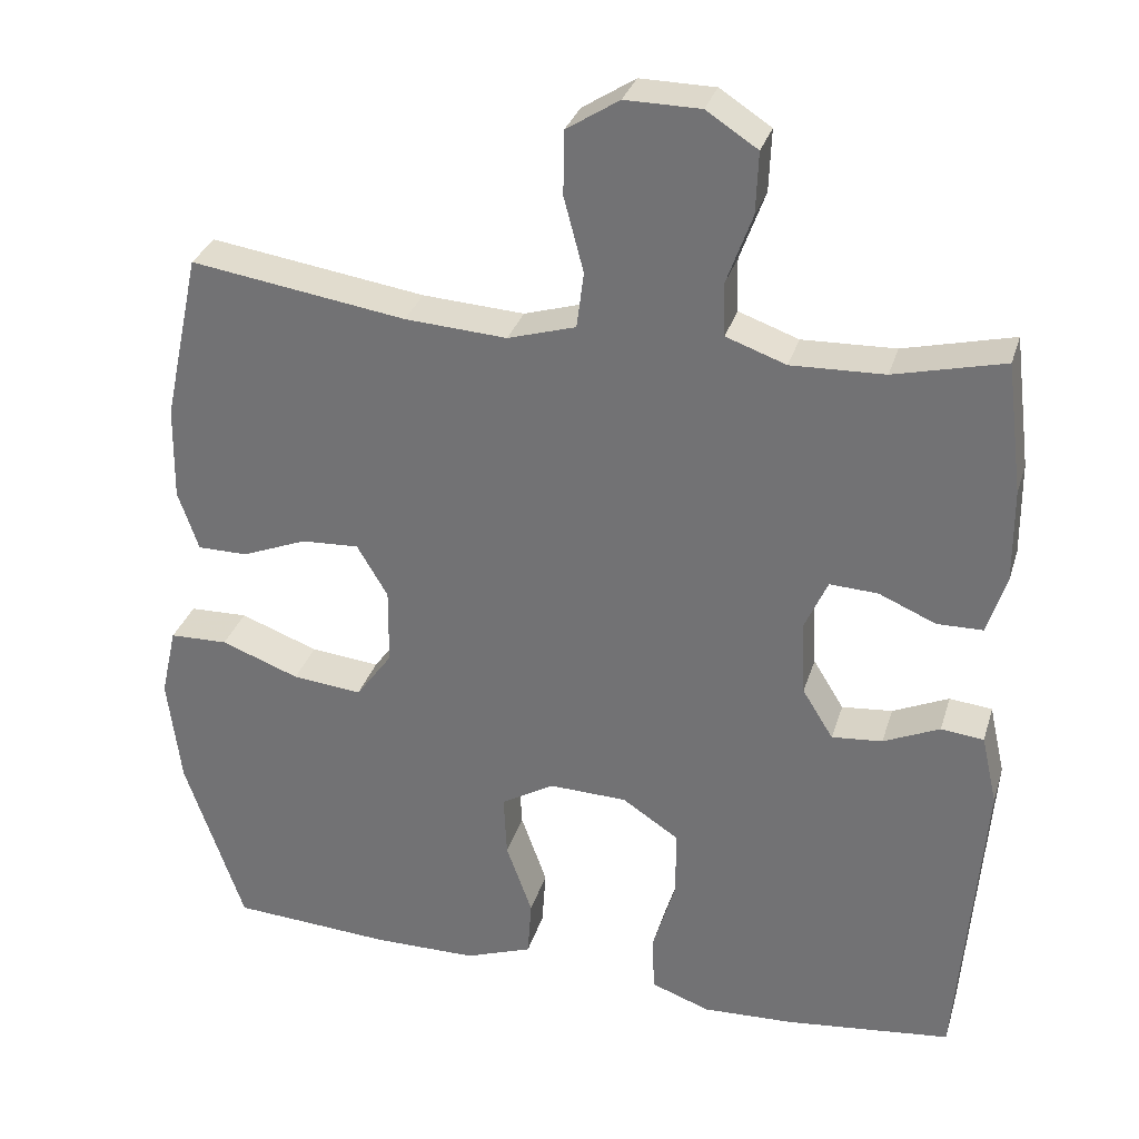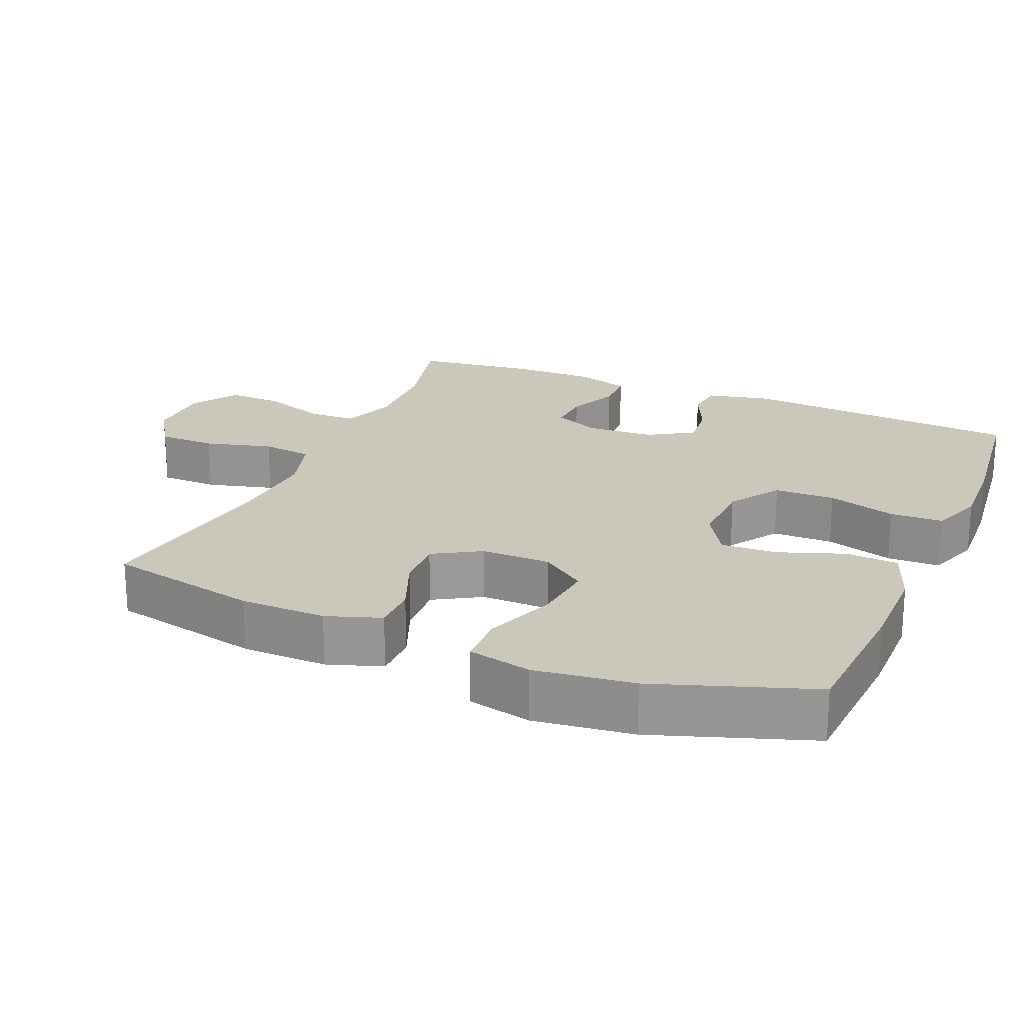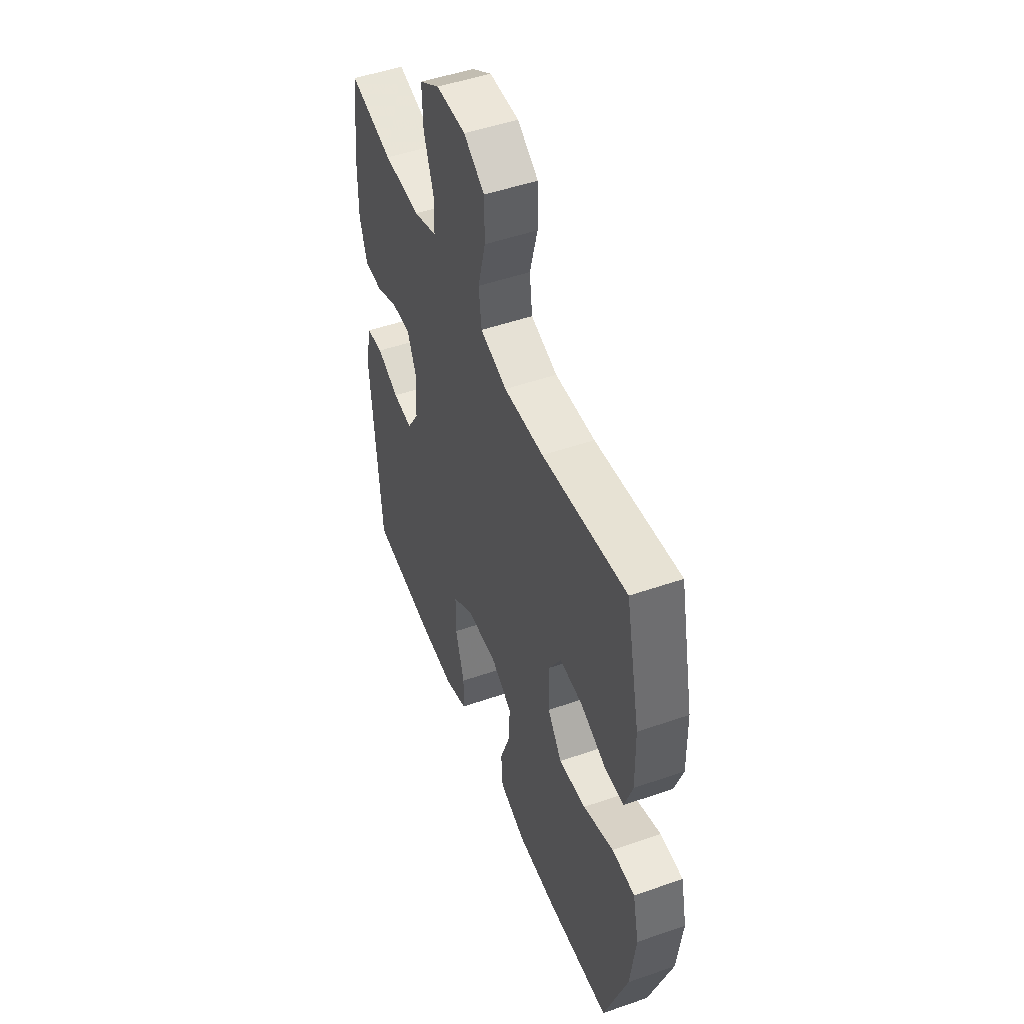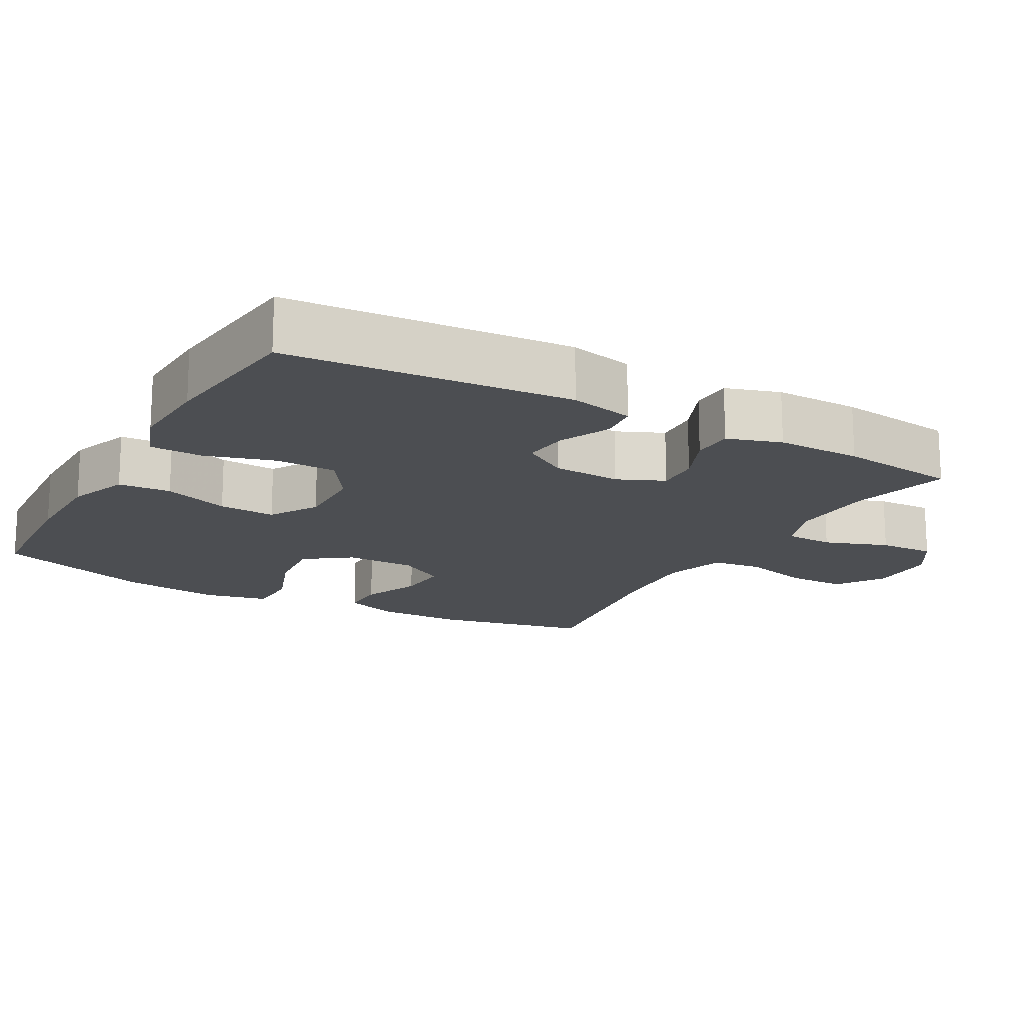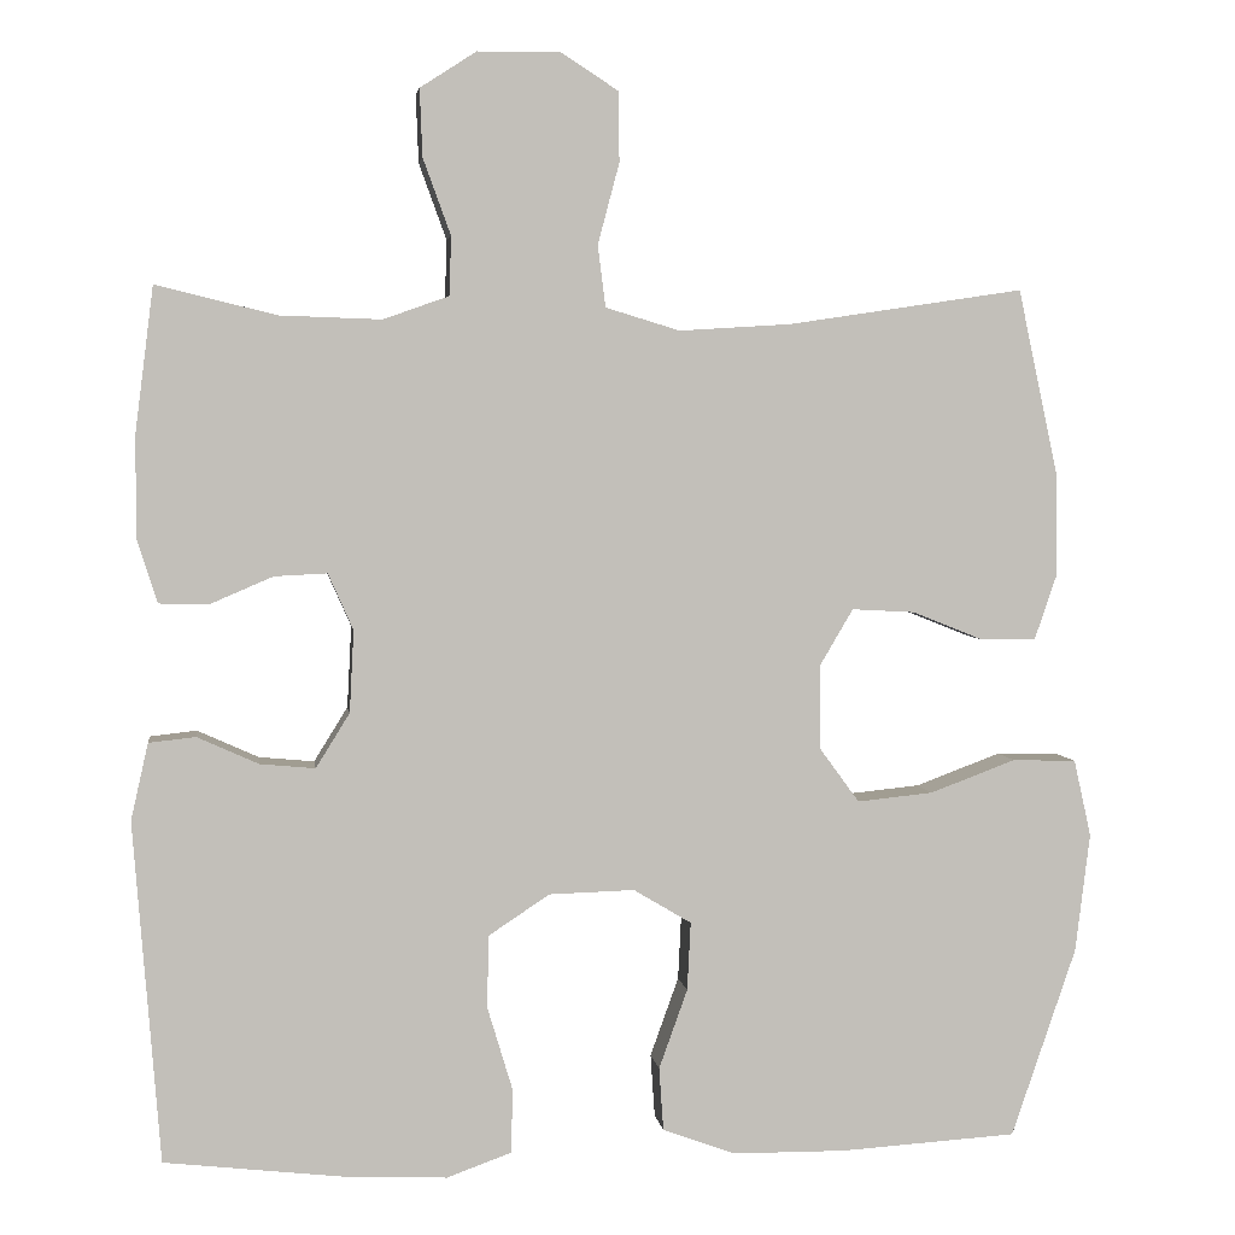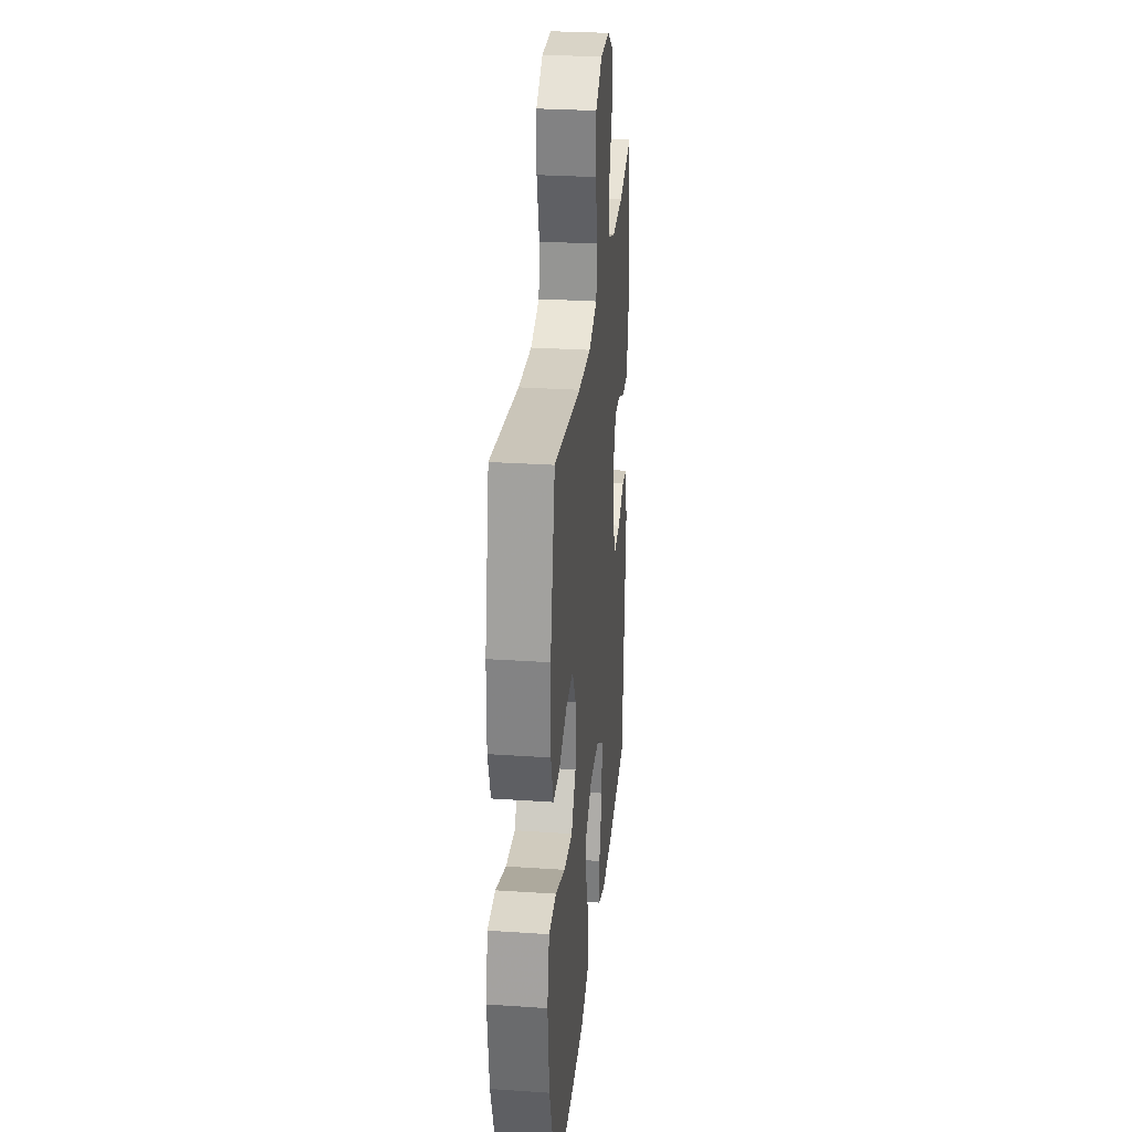
<metadata>
{"format":"obj","ext":"obj","renderer":"f3d","projection":"perspective","resolution":1024,"background":"white","views":[{"elev":31.2,"azim":-164.1,"up":"+Z"},{"elev":21.6,"azim":113.0,"up":"+Y"},{"elev":49.7,"azim":69.0,"up":"+Z"},{"elev":-16.7,"azim":-119.3,"up":"+Y"},{"elev":3.7,"azim":-7.6,"up":"+Z"},{"elev":29.0,"azim":95.7,"up":"+Z"}]}
</metadata>
<code>
v -0.5 0.07 0.5
v -0.361 0.07 0.466
v -0.243 0.07 0.462
v -0.167 0.07 0.489
v -0.165 0.07 0.557
v -0.197 0.07 0.645
v -0.2 0.07 0.723
v -0.135 0.07 0.765
v -0.04 0.07 0.766
v 0.027 0.07 0.723
v 0.028 0.07 0.642
v 0.003 0.07 0.548
v 0.012 0.07 0.477
v 0.098 0.07 0.451
v 0.227 0.07 0.459
v 0.5 0.07 0.5
v 0.546 0.07 0.287
v 0.548 0.07 0.167
v 0.522 0.07 0.091
v 0.458 0.07 0.091
v 0.376 0.07 0.124
v 0.303 0.07 0.128
v 0.264 0.07 0.062
v 0.265 0.07 -0.035
v 0.311 0.07 -0.098
v 0.399 0.07 -0.089
v 0.498 0.07 -0.052
v 0.572 0.07 -0.054
v 0.592 0.07 -0.143
v 0.575 0.07 -0.281
v 0.5 0.07 -0.5
v 0.296 0.07 -0.513
v 0.165 0.07 -0.512
v 0.08 0.07 -0.481
v 0.075 0.07 -0.408
v 0.108 0.07 -0.316
v 0.112 0.07 -0.237
v 0.045 0.07 -0.197
v -0.054 0.07 -0.2
v -0.125 0.07 -0.247
v -0.126 0.07 -0.332
v -0.097 0.07 -0.428
v -0.099 0.07 -0.502
v -0.174 0.07 -0.529
v -0.29 0.07 -0.524
v -0.5 0.07 -0.5
v -0.531 0.07 -0.106
v -0.511 0.07 -0.017
v -0.457 0.07 -0.011
v -0.386 0.07 -0.043
v -0.322 0.07 -0.049
v -0.283 0.07 0.014
v -0.278 0.07 0.109
v -0.307 0.07 0.174
v -0.368 0.07 0.171
v -0.44 0.07 0.14
v -0.498 0.07 0.141
v -0.522 0.07 0.216
v -0.521 0.07 0.334
v -0.5 0 0.5
v -0.361 0 0.466
v -0.243 0 0.462
v -0.167 0 0.489
v -0.165 0 0.557
v -0.197 0 0.645
v -0.2 0 0.723
v -0.135 0 0.765
v -0.04 0 0.766
v 0.027 0 0.723
v 0.028 0 0.642
v 0.003 0 0.548
v 0.012 0 0.477
v 0.098 0 0.451
v 0.227 0 0.459
v 0.5 0 0.5
v 0.546 0 0.287
v 0.548 0 0.167
v 0.522 0 0.091
v 0.458 0 0.091
v 0.376 0 0.124
v 0.303 0 0.128
v 0.264 0 0.062
v 0.265 0 -0.035
v 0.311 0 -0.098
v 0.399 0 -0.089
v 0.498 0 -0.052
v 0.572 0 -0.054
v 0.592 0 -0.143
v 0.575 0 -0.281
v 0.5 0 -0.5
v 0.296 0 -0.513
v 0.165 0 -0.512
v 0.08 0 -0.481
v 0.075 0 -0.408
v 0.108 0 -0.316
v 0.112 0 -0.237
v 0.045 0 -0.197
v -0.054 0 -0.2
v -0.125 0 -0.247
v -0.126 0 -0.332
v -0.097 0 -0.428
v -0.099 0 -0.502
v -0.174 0 -0.529
v -0.29 0 -0.524
v -0.5 0 -0.5
v -0.531 0 -0.106
v -0.511 0 -0.017
v -0.457 0 -0.011
v -0.386 0 -0.043
v -0.322 0 -0.049
v -0.283 0 0.014
v -0.278 0 0.109
v -0.307 0 0.174
v -0.368 0 0.171
v -0.44 0 0.14
v -0.498 0 0.141
v -0.522 0 0.216
v -0.521 0 0.334
f 59 1 2
f 58 59 2
f 57 58 2
f 56 57 2
f 55 56 2
f 54 55 2 3
f 53 54 3 4
f 52 53 4
f 48 49 50
f 47 48 50
f 46 47 50
f 45 46 50
f 44 45 50
f 43 44 50
f 42 43 50
f 41 42 50
f 40 41 50 51
f 39 40 51 52
f 34 35 36
f 33 34 36
f 32 33 36
f 31 32 36
f 30 31 36
f 29 30 36
f 28 29 36
f 27 28 36
f 26 27 36
f 25 26 36 37
f 24 25 37 38
f 19 20 21
f 18 19 21
f 17 18 21
f 16 17 21
f 15 16 21
f 14 15 21 22
f 13 14 22 23
f 10 11 12
f 9 10 12
f 8 9 12
f 7 8 12
f 6 7 12
f 5 6 12
f 4 5 12 13
f 38 39 52
f 24 38 52
f 23 24 52
f 13 23 52
f 4 13 52
f 61 60 118
f 61 118 117
f 61 117 116
f 61 116 115
f 61 115 114
f 62 61 114 113
f 63 62 113 112
f 63 112 111
f 109 108 107
f 109 107 106
f 109 106 105
f 109 105 104
f 109 104 103
f 109 103 102
f 109 102 101
f 109 101 100
f 110 109 100 99
f 111 110 99 98
f 95 94 93
f 95 93 92
f 95 92 91
f 95 91 90
f 95 90 89
f 95 89 88
f 95 88 87
f 95 87 86
f 95 86 85
f 96 95 85 84
f 97 96 84 83
f 80 79 78
f 80 78 77
f 80 77 76
f 80 76 75
f 80 75 74
f 81 80 74 73
f 82 81 73 72
f 71 70 69
f 71 69 68
f 71 68 67
f 71 67 66
f 71 66 65
f 71 65 64
f 72 71 64 63
f 111 98 97
f 111 97 83
f 111 83 82
f 111 82 72
f 111 72 63
f 1 60 61 2
f 2 61 62 3
f 3 62 63 4
f 4 63 64 5
f 5 64 65 6
f 6 65 66 7
f 7 66 67 8
f 8 67 68 9
f 9 68 69 10
f 10 69 70 11
f 11 70 71 12
f 12 71 72 13
f 13 72 73 14
f 14 73 74 15
f 15 74 75 16
f 16 75 76 17
f 17 76 77 18
f 18 77 78 19
f 19 78 79 20
f 20 79 80 21
f 21 80 81 22
f 22 81 82 23
f 23 82 83 24
f 24 83 84 25
f 25 84 85 26
f 26 85 86 27
f 27 86 87 28
f 28 87 88 29
f 29 88 89 30
f 30 89 90 31
f 31 90 91 32
f 32 91 92 33
f 33 92 93 34
f 34 93 94 35
f 35 94 95 36
f 36 95 96 37
f 37 96 97 38
f 38 97 98 39
f 39 98 99 40
f 40 99 100 41
f 41 100 101 42
f 42 101 102 43
f 43 102 103 44
f 44 103 104 45
f 45 104 105 46
f 46 105 106 47
f 47 106 107 48
f 48 107 108 49
f 49 108 109 50
f 50 109 110 51
f 51 110 111 52
f 52 111 112 53
f 53 112 113 54
f 54 113 114 55
f 55 114 115 56
f 56 115 116 57
f 57 116 117 58
f 58 117 118 59
f 59 118 60 1

</code>
